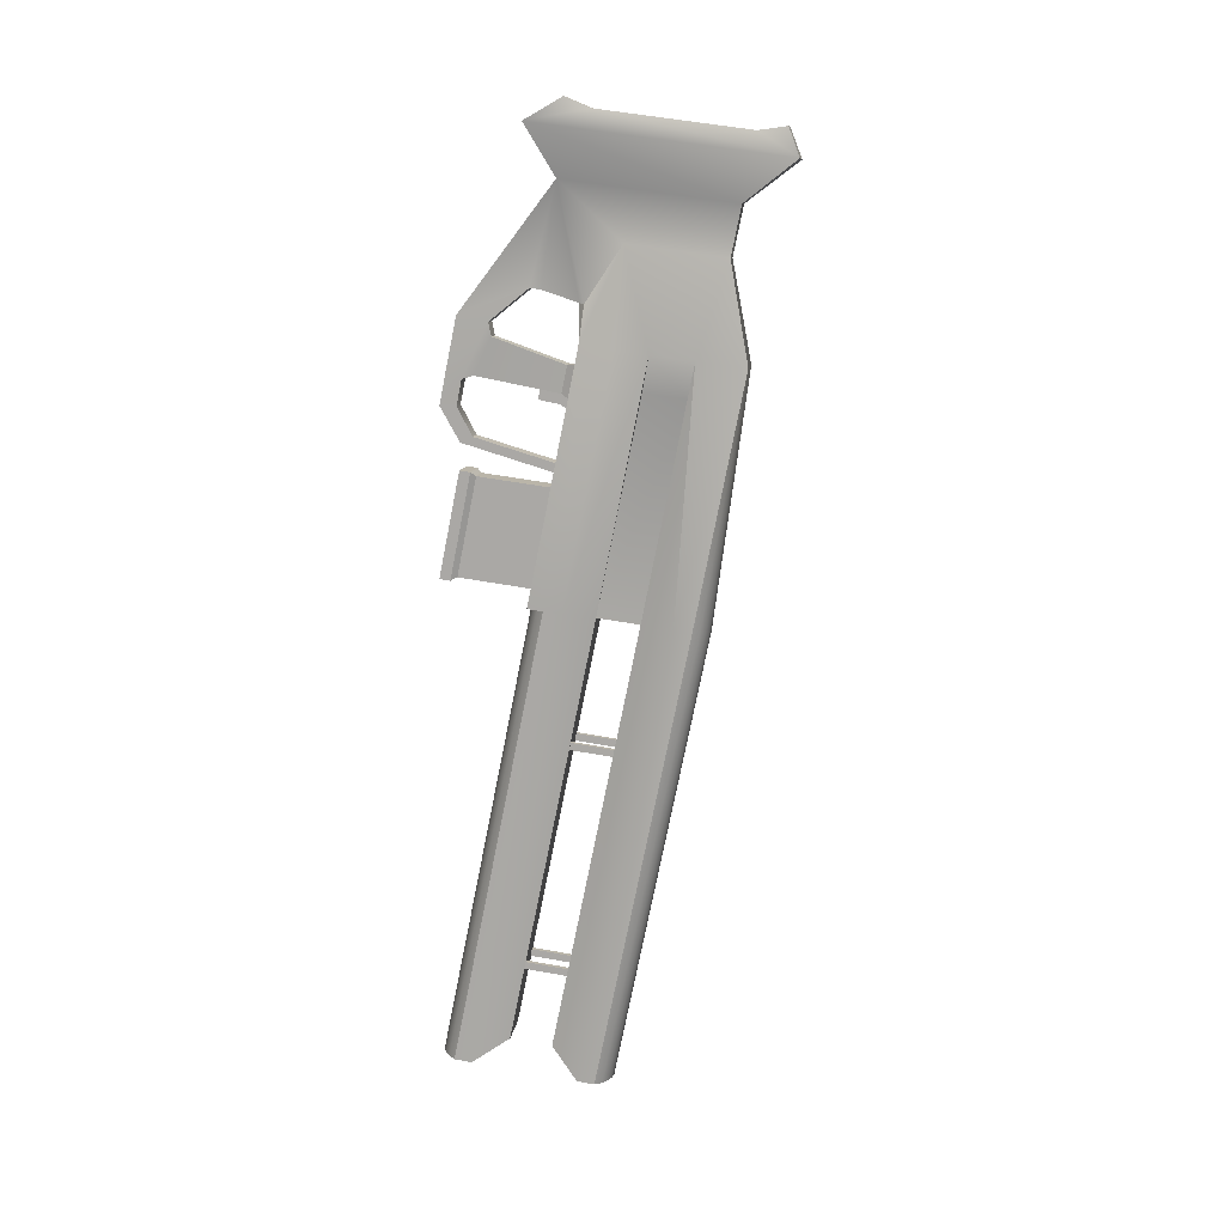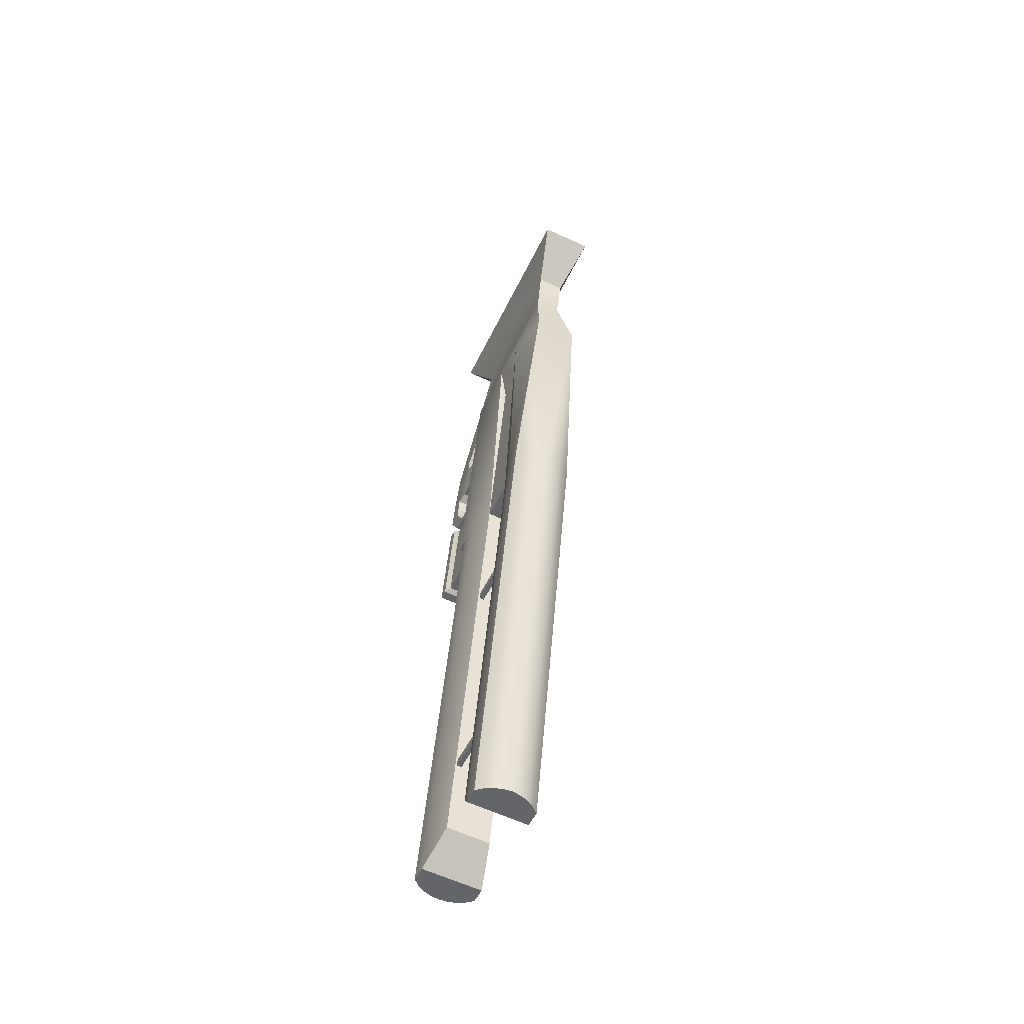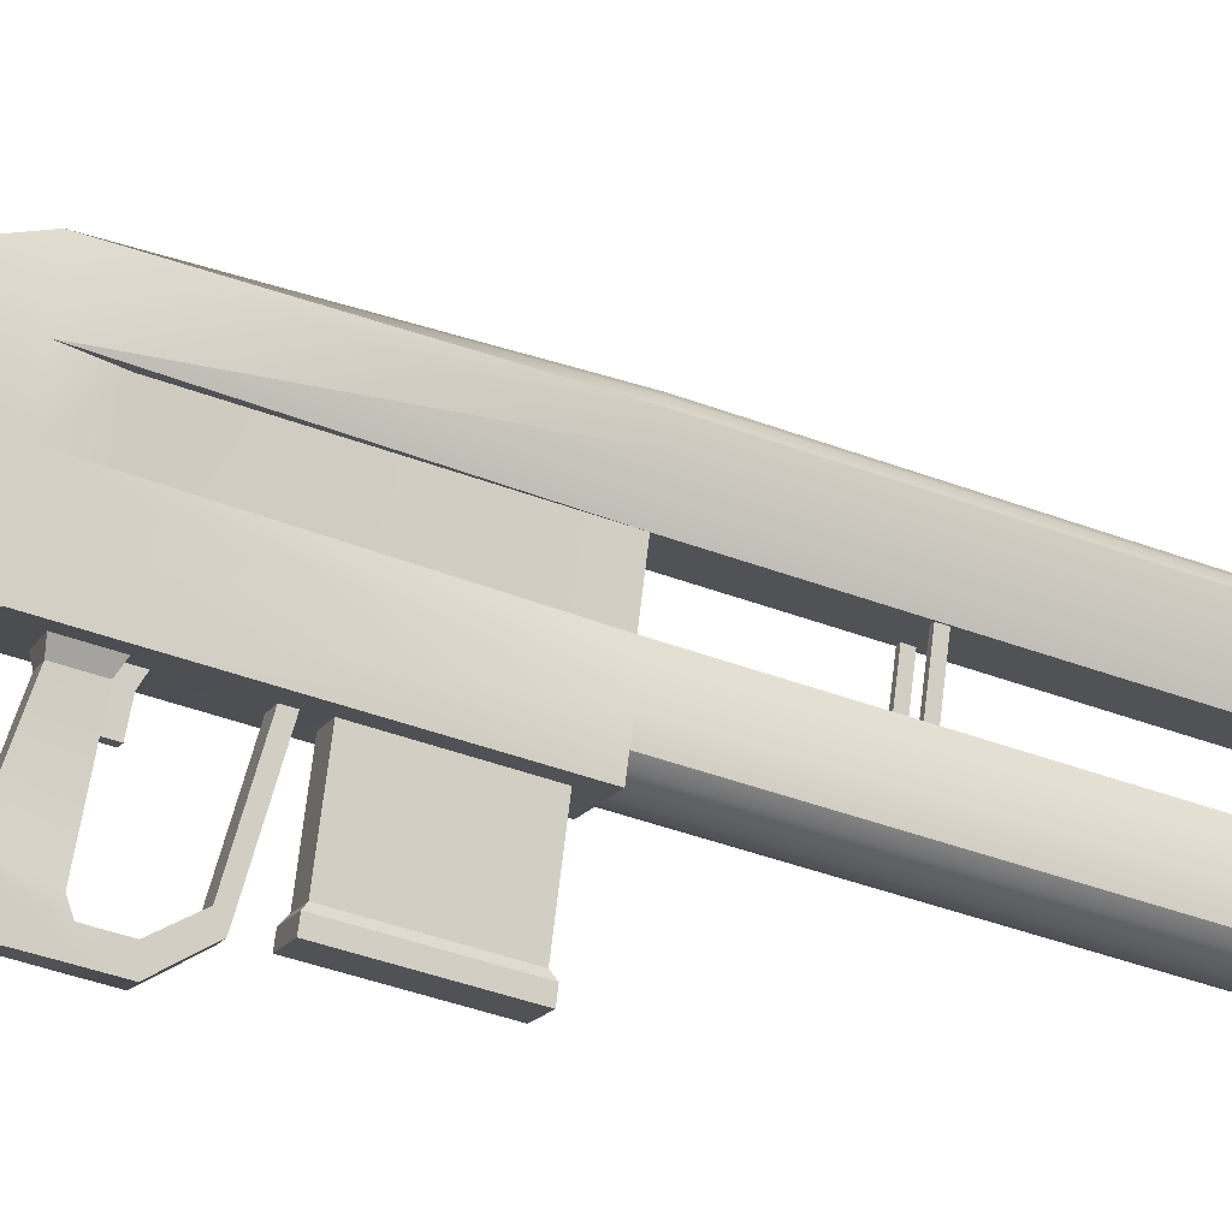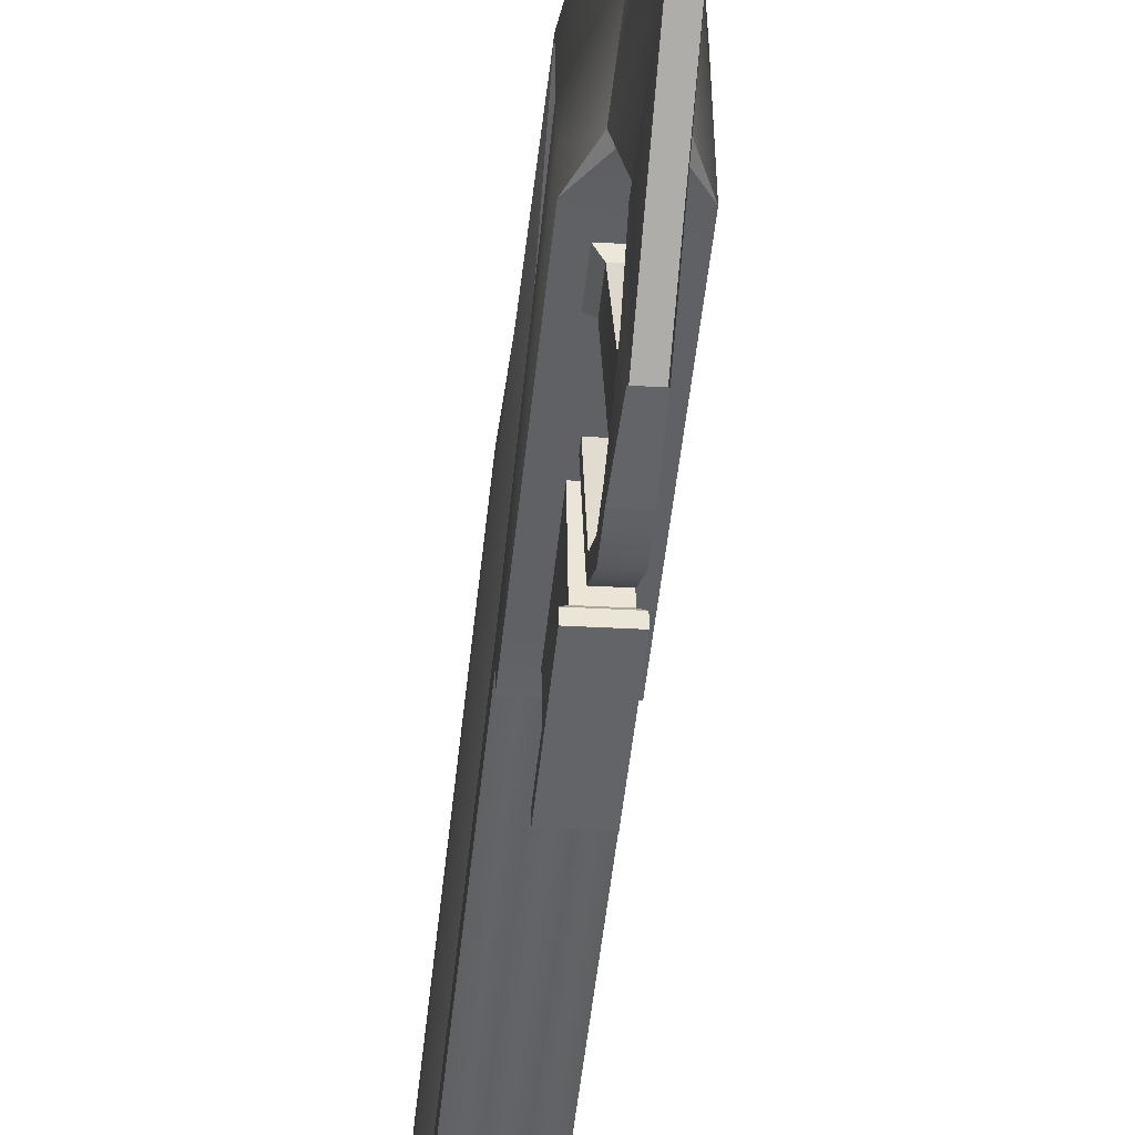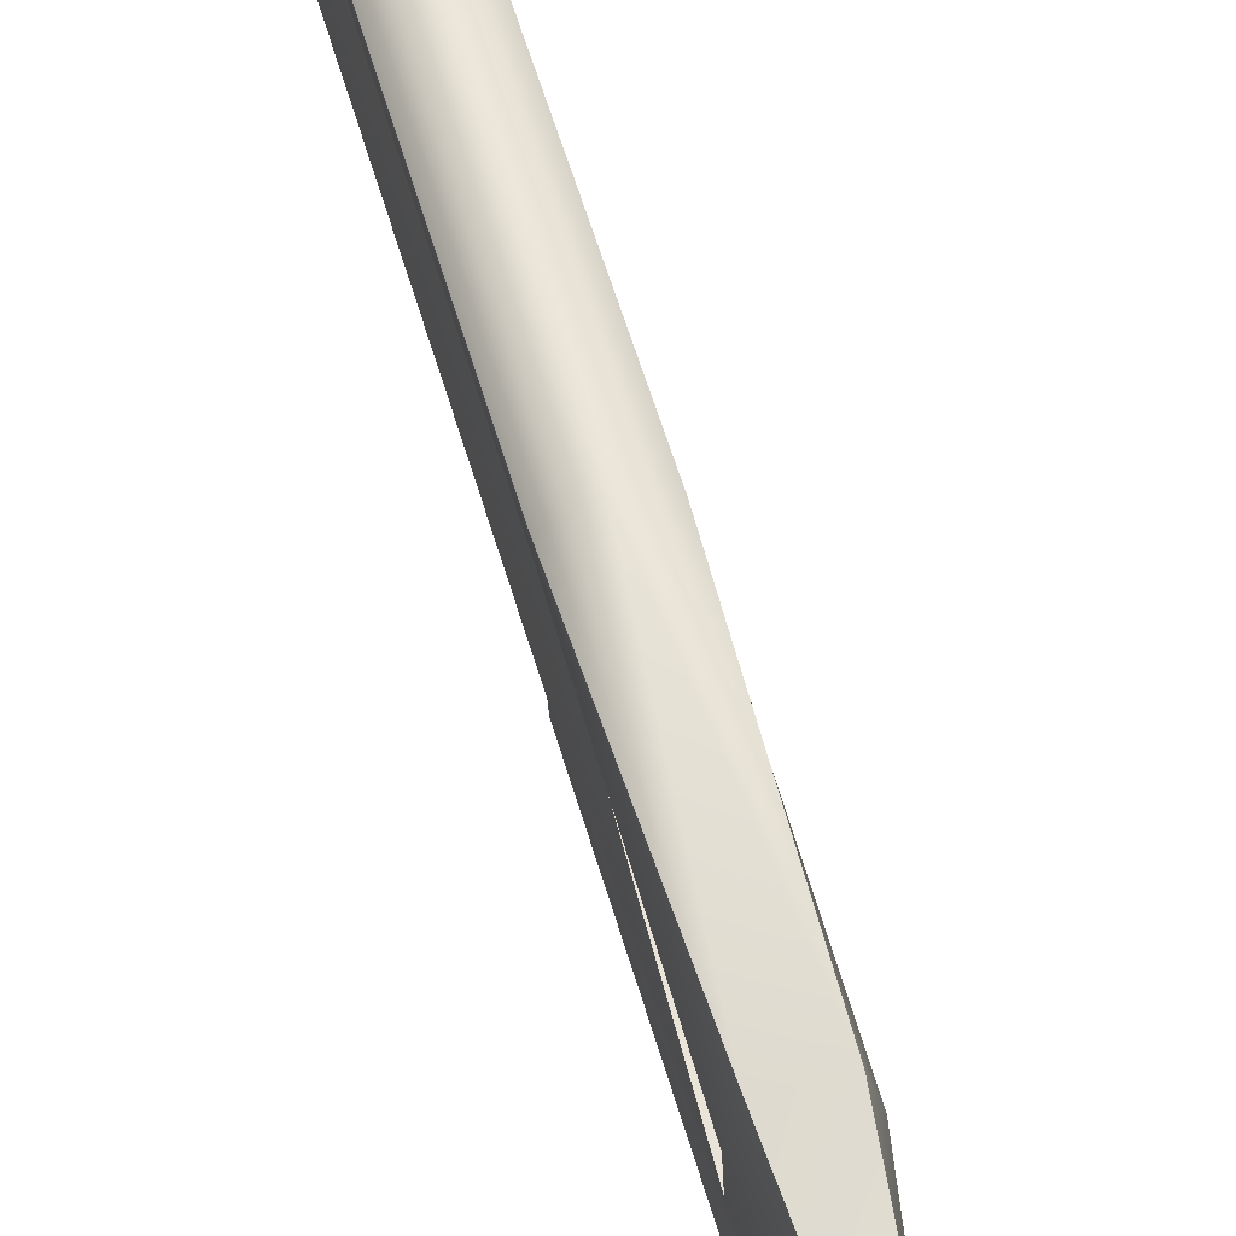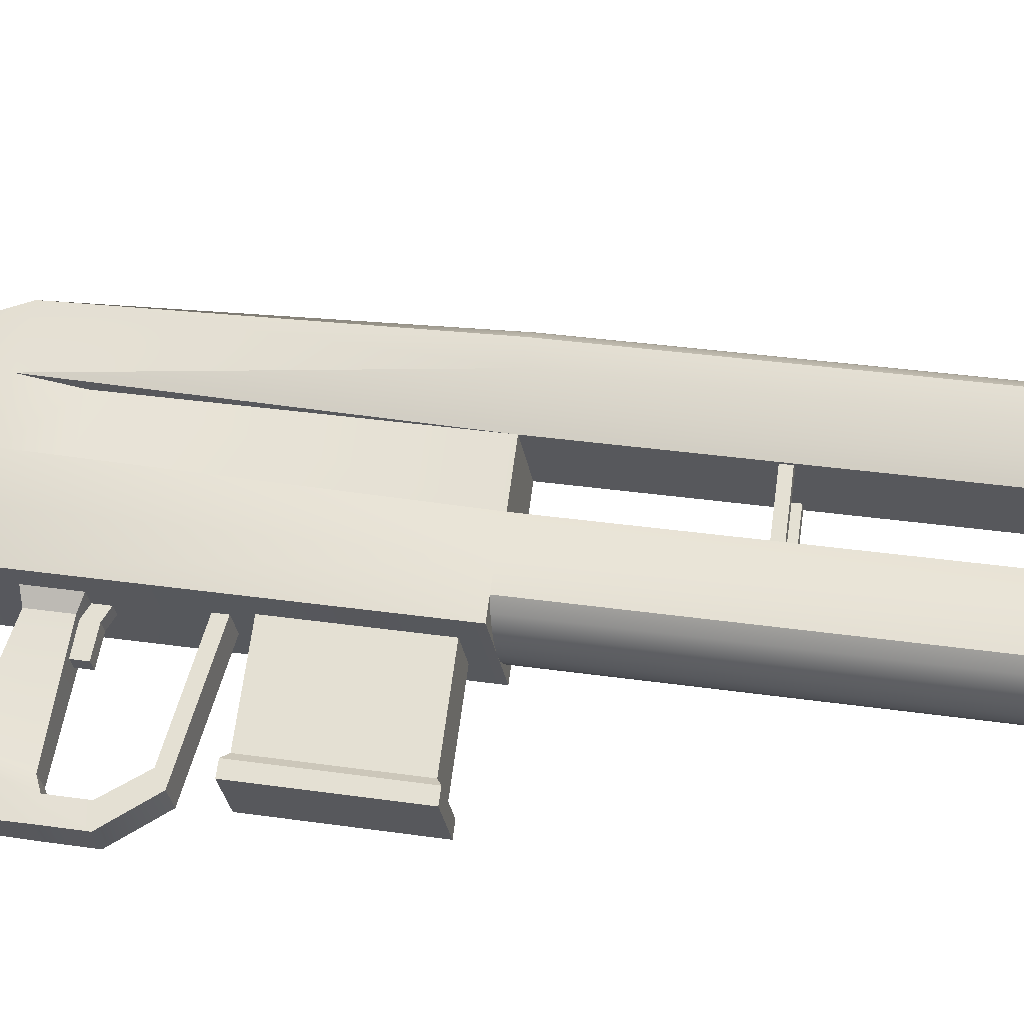
<metadata>
{"format":"obj","ext":"obj","renderer":"f3d","projection":"perspective","resolution":1024,"background":"white","views":[{"elev":13.2,"azim":97.4,"up":"+Z"},{"elev":-57.8,"azim":155.3,"up":"+Z"},{"elev":-14.3,"azim":69.1,"up":"+Y"},{"elev":-39.7,"azim":-6.1,"up":"+Y"},{"elev":69.5,"azim":-16.4,"up":"+Y"},{"elev":-30.1,"azim":97.6,"up":"+Y"}]}
</metadata>
<code>
o Reciever
v 0.4494 0.5372 0.1835
v 0.4494 0.5356 0.1759
v 0.4495 0.5811 0.17
v 0.4495 0.5826 0.1777
v 0.4887 0.5357 0.1774
v 0.4887 0.5811 0.1715
v 0.4887 0.5827 0.1791
v 0.4887 0.5372 0.185
v 0.4834 0.5357 0.1772
v 0.4834 0.5372 0.1848
v 0.4835 0.5826 0.1789
v 0.4835 0.5811 0.1713
v 0.4441 0.5372 0.1833
v 0.4442 0.5826 0.1775
v 0.4442 0.5811 0.1698
v 0.4441 0.5356 0.1757
v 0.4493 0.488 -0.06042
v 0.4493 0.4865 -0.06804
v 0.4494 0.5319 -0.07393
v 0.4494 0.5335 -0.0663
v 0.4885 0.4865 -0.06656
v 0.4886 0.532 -0.07245
v 0.4886 0.5335 -0.06482
v 0.4885 0.488 -0.05894
v 0.4833 0.4865 -0.06676
v 0.4833 0.488 -0.05914
v 0.4834 0.5335 -0.06502
v 0.4834 0.532 -0.07264
v 0.444 0.488 -0.06062
v 0.4441 0.5335 -0.0665
v 0.4441 0.5319 -0.07412
v 0.444 0.4865 -0.06824
v 0.4616 0.5279 0.5431
v 0.4617 0.5372 0.5372
v 0.4616 0.5349 0.5259
v 0.4616 0.5256 0.5318
v 0.4712 0.5349 0.5262
v 0.4712 0.5256 0.5321
v 0.4712 0.5372 0.5375
v 0.4712 0.5279 0.5434
v 0.4616 0.5032 0.5362
v 0.4616 0.5054 0.5472
v 0.4712 0.5032 0.5366
v 0.4712 0.5054 0.5476
v 0.4519 0.4409 0.4582
v 0.452 0.5193 0.448
v 0.452 0.4982 0.3432
v 0.4518 0.4198 0.3533
v 0.4807 0.4982 0.3443
v 0.4806 0.4198 0.3544
v 0.4808 0.5193 0.4491
v 0.4806 0.4409 0.4592
v 0.4471 0.436 0.4625
v 0.4854 0.436 0.464
v 0.4854 0.4134 0.3515
v 0.4854 0.4247 0.4654
v 0.4853 0.402 0.353
v 0.447 0.4133 0.3501
v 0.447 0.402 0.3515
v 0.4471 0.4246 0.464
v 0.4492 0.5443 0.5718
v 0.4554 0.5337 0.5714
v 0.4775 0.5337 0.5723
v 0.4837 0.5443 0.5731
v 0.4567 0.4575 0.5986
v 0.476 0.4575 0.5993
v 0.456 0.4546 0.613
v 0.4766 0.4546 0.6138
v 0.4559 0.4266 0.5557
v 0.458 0.439 0.5594
v 0.4745 0.439 0.56
v 0.4766 0.4267 0.5565
v 0.4554 0.5279 0.5428
v 0.4775 0.5279 0.5437
v 0.4492 0.5372 0.5367
v 0.4837 0.5372 0.538
v 0.4663 0.4948 0.3266
v 0.4661 0.3949 -0.169
v 0.4754 0.3958 -0.1687
v 0.4757 0.4957 0.3268
v 0.4844 0.3991 -0.1688
v 0.4847 0.4989 0.3267
v 0.4927 0.4043 -0.1692
v 0.493 0.5042 0.3264
v 0.4996 0.4114 -0.1698
v 0.4999 0.5112 0.3257
v 0.4999 0.53 0.3233
v 0.4997 0.4302 -0.1723
v 0.4902 0.4704 -0.1466
v 0.4904 0.5641 0.3185
v 0.4905 0.6095 0.3126
v 0.4903 0.5158 -0.1524
v 0.4999 0.5438 -0.187
v 0.5001 0.6436 0.3086
v 0.5001 0.6624 0.3061
v 0.4999 0.5625 -0.1894
v 0.493 0.5696 -0.1906
v 0.4932 0.6694 0.305
v 0.4847 0.5748 -0.1916
v 0.485 0.6747 0.304
v 0.4758 0.5781 -0.1923
v 0.476 0.6779 0.3032
v 0.4664 0.5795 -0.1929
v 0.4667 0.6794 0.3027
v 0.4571 0.5781 -0.193
v 0.4573 0.6779 0.3025
v 0.4481 0.5748 -0.193
v 0.4483 0.6747 0.3026
v 0.4398 0.5696 -0.1926
v 0.44 0.6694 0.303
v 0.4329 0.5625 -0.1919
v 0.4331 0.6623 0.3036
v 0.4331 0.6436 0.306
v 0.4329 0.5437 -0.1895
v 0.4424 0.5158 -0.1542
v 0.4426 0.6095 0.3108
v 0.4425 0.564 0.3167
v 0.4423 0.4703 -0.1484
v 0.4327 0.4301 -0.1748
v 0.4329 0.53 0.3208
v 0.4329 0.5112 0.3232
v 0.4326 0.4113 -0.1724
v 0.4395 0.4043 -0.1712
v 0.4398 0.5041 0.3244
v 0.4478 0.399 -0.1702
v 0.448 0.4989 0.3253
v 0.4568 0.3958 -0.1694
v 0.457 0.4957 0.3261
v 0.4331 0.6178 0.5832
v 0.4332 0.6632 0.5773
v 0.4428 0.7144 0.571
v 0.5002 0.6633 0.5798
v 0.5001 0.6179 0.5857
v 0.5 0.5838 0.5901
v 0.4907 0.7144 0.5728
v 0.5 0.5485 0.5947
v 0.4999 0.4948 0.3278
v 0.433 0.5837 0.5876
v 0.4328 0.4947 0.3253
v 0.433 0.5485 0.5921
v 0.4427 0.6556 0.5395
v 0.4426 0.6101 0.5454
v 0.4906 0.6556 0.5413
v 0.4905 0.6102 0.5472
v 0.4811 0.6949 0.6783
v 0.4809 0.5904 0.6918
v 0.4837 0.5517 0.6328
v 0.4524 0.6949 0.6772
v 0.4751 0.546 0.6332
v 0.4522 0.5904 0.6907
v 0.4492 0.5516 0.6315
v 0.4512 0.7054 0.729
v 0.4811 0.7054 0.7301
v 0.4742 0.5236 0.7534
v 0.475 0.5078 0.6459
v 0.4377 0.7606 0.7711
v 0.496 0.7606 0.7733
v 0.4587 0.5236 0.7528
v 0.4955 0.4936 0.8078
v 0.4373 0.4935 0.8056
v 0.4444 0.7491 0.8013
v 0.4893 0.7492 0.803
v 0.4889 0.5333 0.8309
v 0.4441 0.5332 0.8293
v 0.4444 0.7192 0.7973
v 0.4892 0.7192 0.799
v 0.4441 0.5601 0.8179
v 0.4889 0.5601 0.8196
v 0.4749 0.422 0.62
v 0.4766 0.4099 0.5602
v 0.4576 0.422 0.6194
v 0.4559 0.4099 0.5594
v 0.4765 0.4037 0.5292
v 0.4766 0.4212 0.5293
v 0.4585 0.422 0.6194
v 0.474 0.422 0.62
v 0.456 0.4964 0.6467
v 0.4767 0.4964 0.6475
v 0.4578 0.5077 0.6453
v 0.4579 0.546 0.6325
v 0.4559 0.4037 0.5285
v 0.4559 0.4212 0.5285
v 0.4559 0.4372 0.4979
v 0.4559 0.4243 0.4918
v 0.4766 0.4373 0.4987
v 0.4766 0.4244 0.4925
v 0.4768 0.5241 0.4728
v 0.4561 0.5241 0.472
v 0.4767 0.5222 0.4632
v 0.4561 0.5222 0.4625
f 1 2 3 4
f 5 6 7 8
f 9 10 11 12
f 13 14 15 16
f 1 4 14 13
f 9 12 6 5
f 11 10 8 7
f 3 2 16 15
f 17 18 19 20
f 21 22 23 24
f 25 26 27 28
f 29 30 31 32
f 17 20 30 29
f 25 28 22 21
f 27 26 24 23
f 19 18 32 31
f 33 34 35 36
f 36 35 37 38
f 38 37 39 40
f 33 36 41 42
f 41 43 44 42
f 38 40 44 43
f 36 38 43 41
f 45 46 47 48
f 48 47 49 50
f 50 49 51 52
f 52 51 46 45
f 52 45 53 54
f 55 54 56 57
f 48 50 55 58
f 45 48 58 53
f 50 52 54 55
f 59 57 56 60
f 53 58 59 60
f 54 53 60 56
f 58 55 57 59
f 61 62 63 64
f 62 65 66 63
f 65 67 68 66
f 69 70 71 72
f 70 73 74 71
f 73 75 76 74
f 62 61 75 73
f 65 62 73 70
f 67 65 70 69
f 66 68 72 71
f 63 66 71 74
f 64 63 74 76
f 77 78 79 80
f 80 79 81 82
f 82 81 83 84
f 84 83 85 86
f 87 88 89 90
f 91 92 93 94
f 95 96 97 98
f 98 97 99 100
f 100 99 101 102
f 102 101 103 104
f 104 103 105 106
f 106 105 107 108
f 108 107 109 110
f 110 109 111 112
f 113 114 115 116
f 117 118 119 120
f 121 122 123 124
f 124 123 125 126
f 126 125 127 128
f 128 127 78 77
f 120 129 117
f 113 130 131
f 94 132 91
f 87 133 134
f 112 131 110
f 110 131 108
f 131 112 113
f 112 111 114 113
f 98 135 95
f 100 135 98
f 108 131 106
f 106 131 104
f 102 135 100
f 104 135 102
f 131 135 104
f 87 134 136 137
f 138 120 139 140
f 137 139 120 87
f 139 137 136 140
f 130 116 141
f 117 129 142
f 142 141 116 117
f 115 114 93
f 120 119 122 121
f 86 85 88 87
f 135 94 95
f 94 93 96 95
f 96 93 97
f 89 88 119
f 118 89 119
f 93 92 115
f 91 132 143
f 133 90 144
f 90 91 143 144
f 115 92 91 116
f 90 89 118 117
f 91 90 117 116
f 132 135 145
f 136 134 146 147
f 135 131 148 145
f 131 130 148
f 147 149 136
f 150 148 129
f 138 140 151 150
f 129 138 150
f 141 142 129 130
f 143 132 133 144
f 130 129 148
f 145 133 132
f 145 148 152 153
f 154 155 149 147
f 153 152 156 157
f 158 154 159 160
f 157 156 161 162
f 160 159 163 164
f 162 161 165 166
f 166 165 167 168
f 168 167 164 163
f 148 150 158 152
f 150 151 158
f 161 156 165
f 164 167 160
f 156 167 165
f 162 166 157
f 168 163 159
f 147 146 154
f 168 157 166
f 146 145 153 154
f 159 153 157
f 152 160 156
f 68 169 170 72
f 171 172 170 169
f 72 170 173 174
f 154 158 175 176
f 68 67 177 178
f 178 177 179 155
f 155 179 180 149
f 149 180 140 136
f 155 154 178
f 68 178 169
f 67 171 177
f 158 177 171 175
f 177 158 179
f 151 180 179 158
f 140 180 151
f 171 67 69 172
f 154 176 169 178
f 170 172 181 173
f 172 69 182 181
f 69 72 174 182
f 181 182 183 184
f 182 174 185 183
f 174 173 186 185
f 173 181 184 186
f 183 185 187 188
f 185 186 189 187
f 186 184 190 189
f 184 183 188 190
f 97 93 99
f 99 93 101
f 101 93 103
f 111 109 114
f 107 114 109
f 105 114 107
f 103 114 105
f 93 114 103
f 78 119 88
f 78 88 79
f 79 88 81
f 81 88 83
f 83 88 85
f 78 127 119
f 125 119 127
f 123 119 125
f 119 123 122
f 133 146 134
f 145 146 133
f 120 138 129
f 113 116 130
f 94 135 132
f 87 90 133
f 159 154 153
f 152 158 160
f 156 160 167
f 168 159 157

</code>
